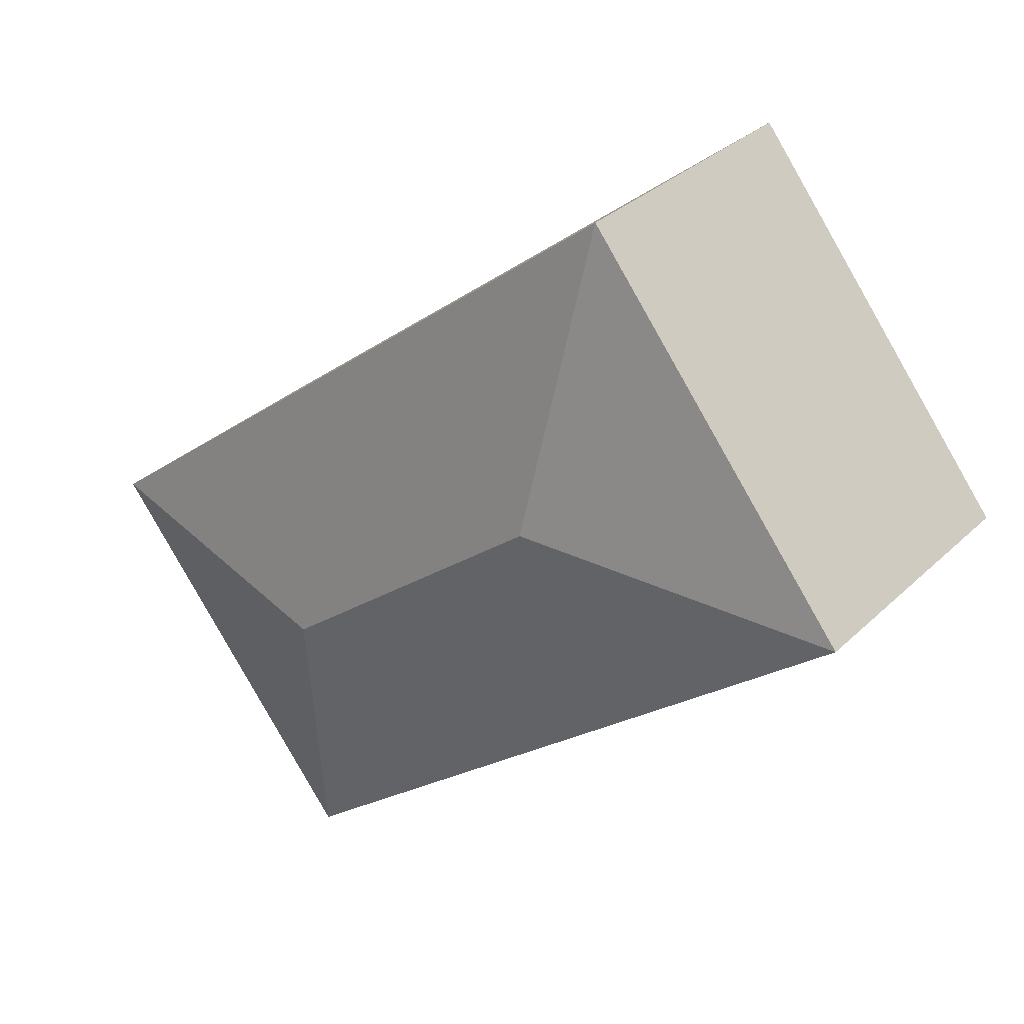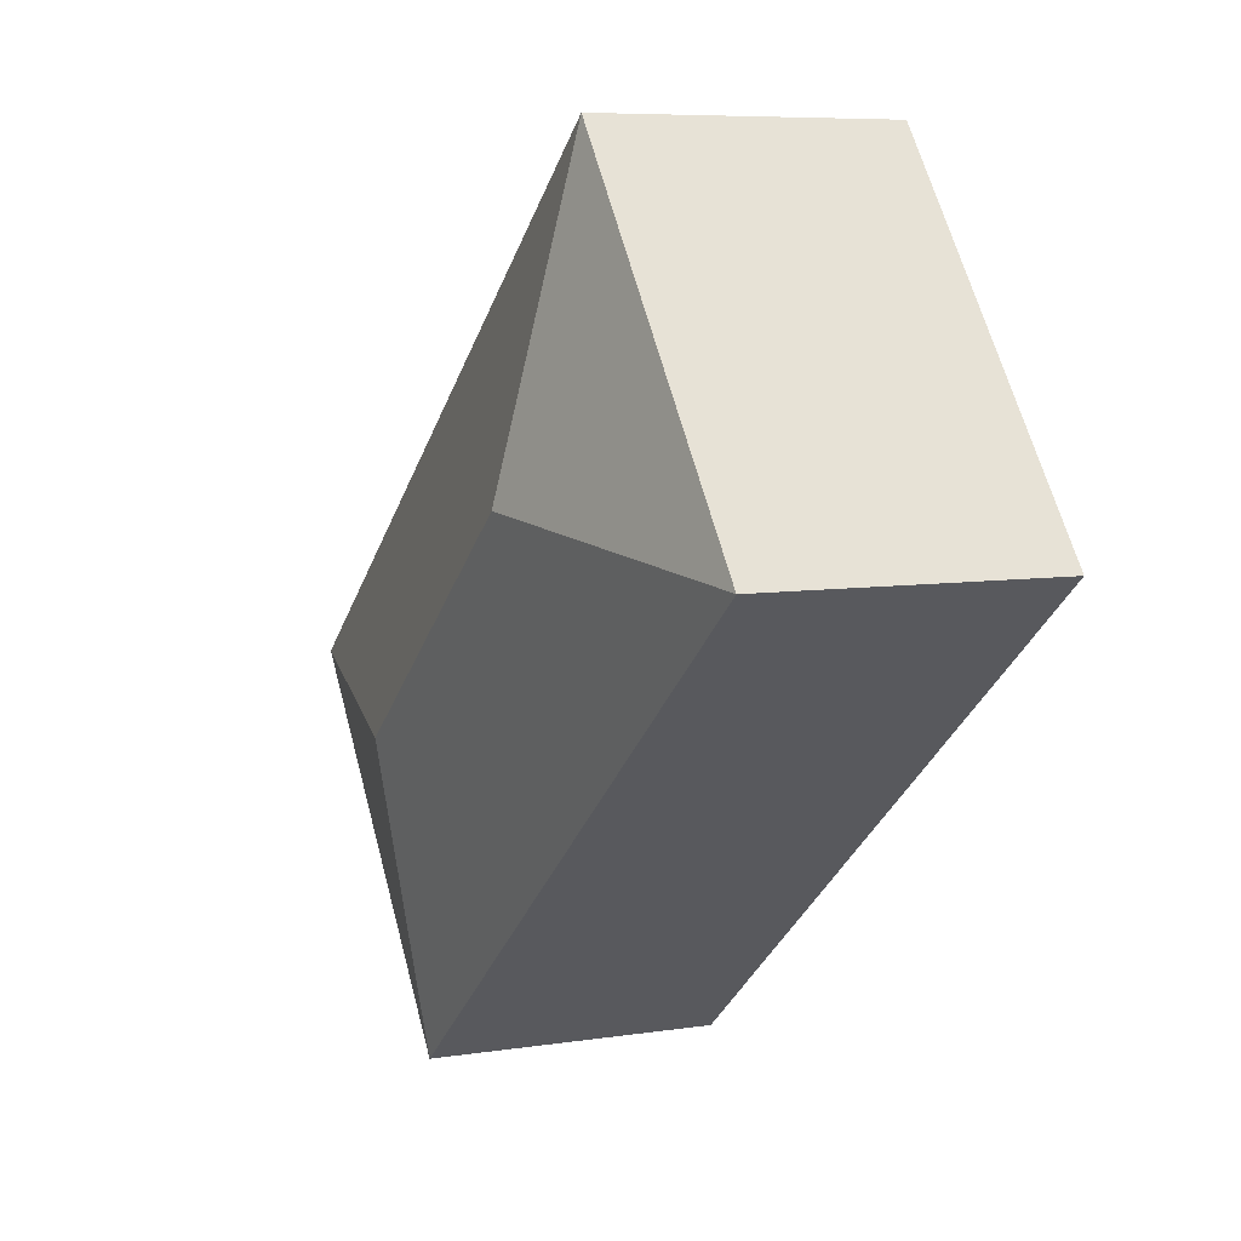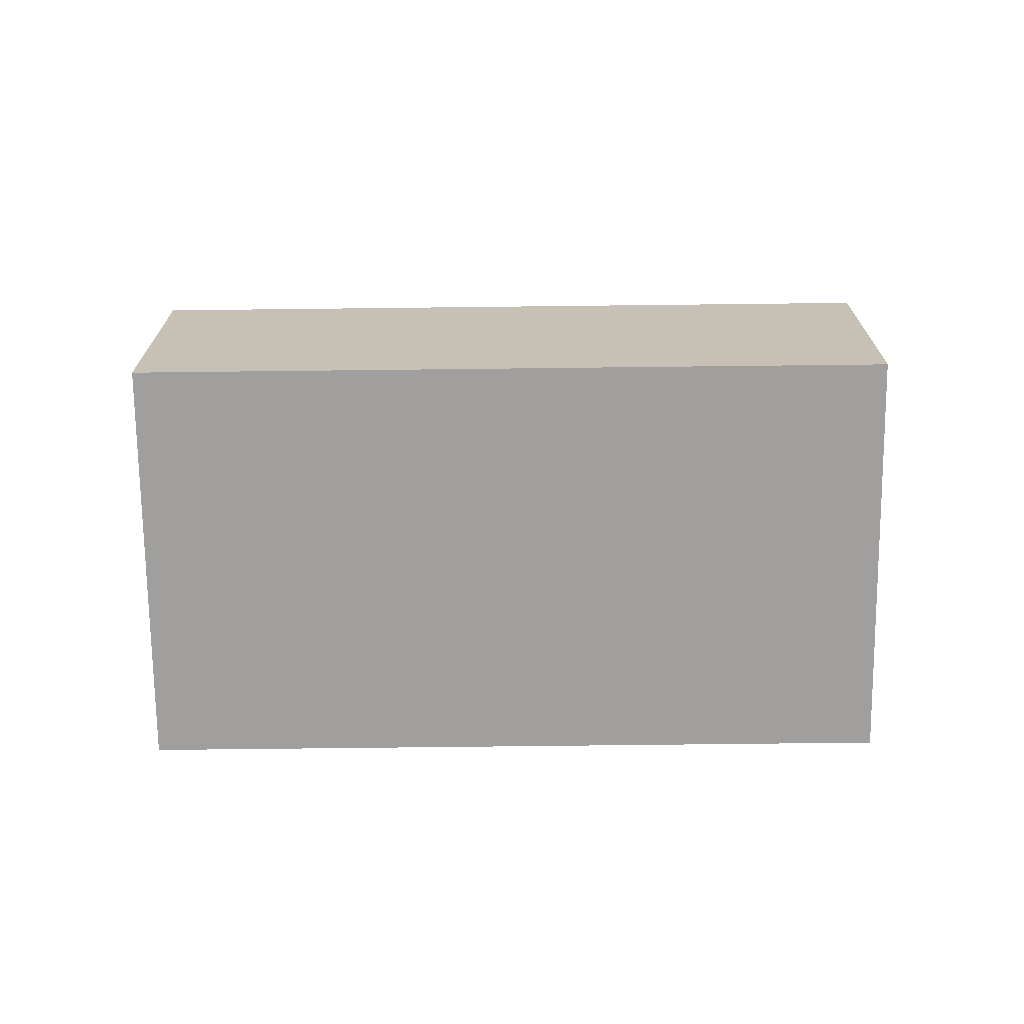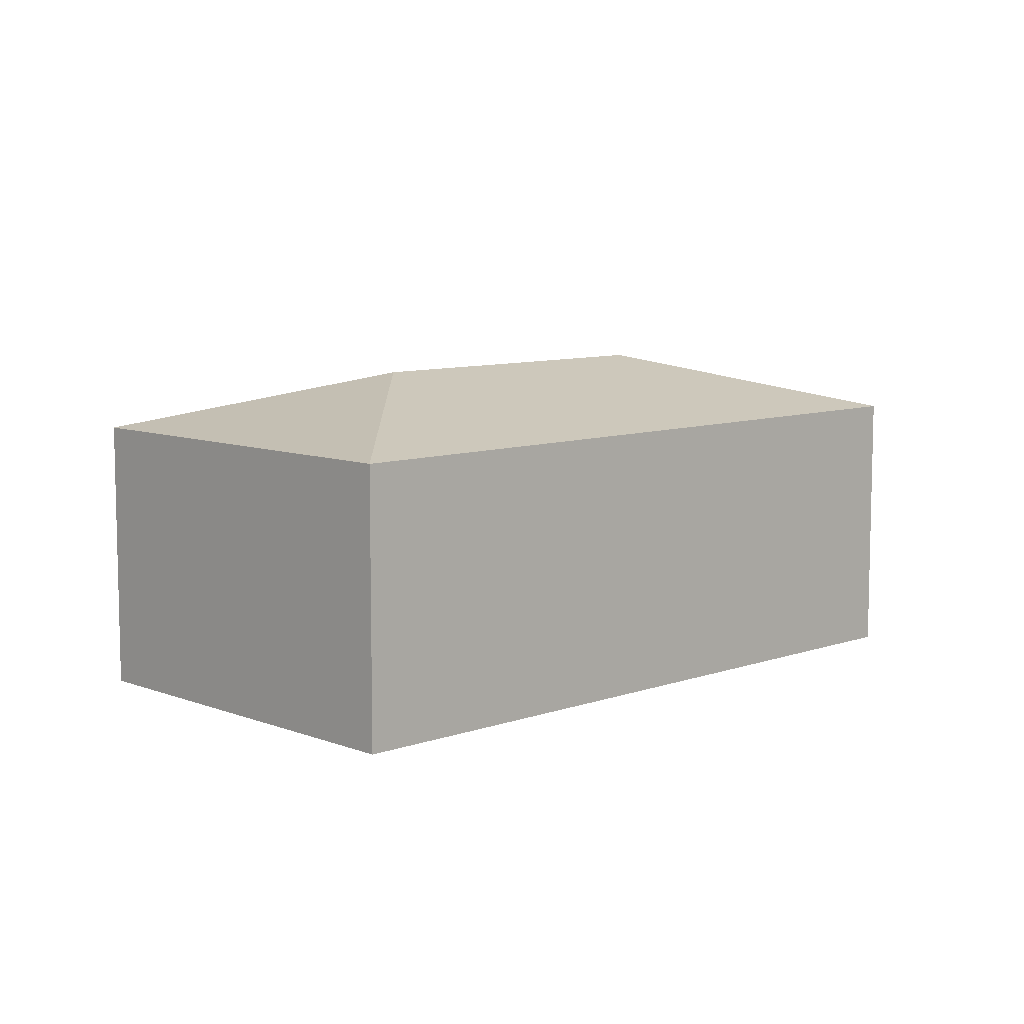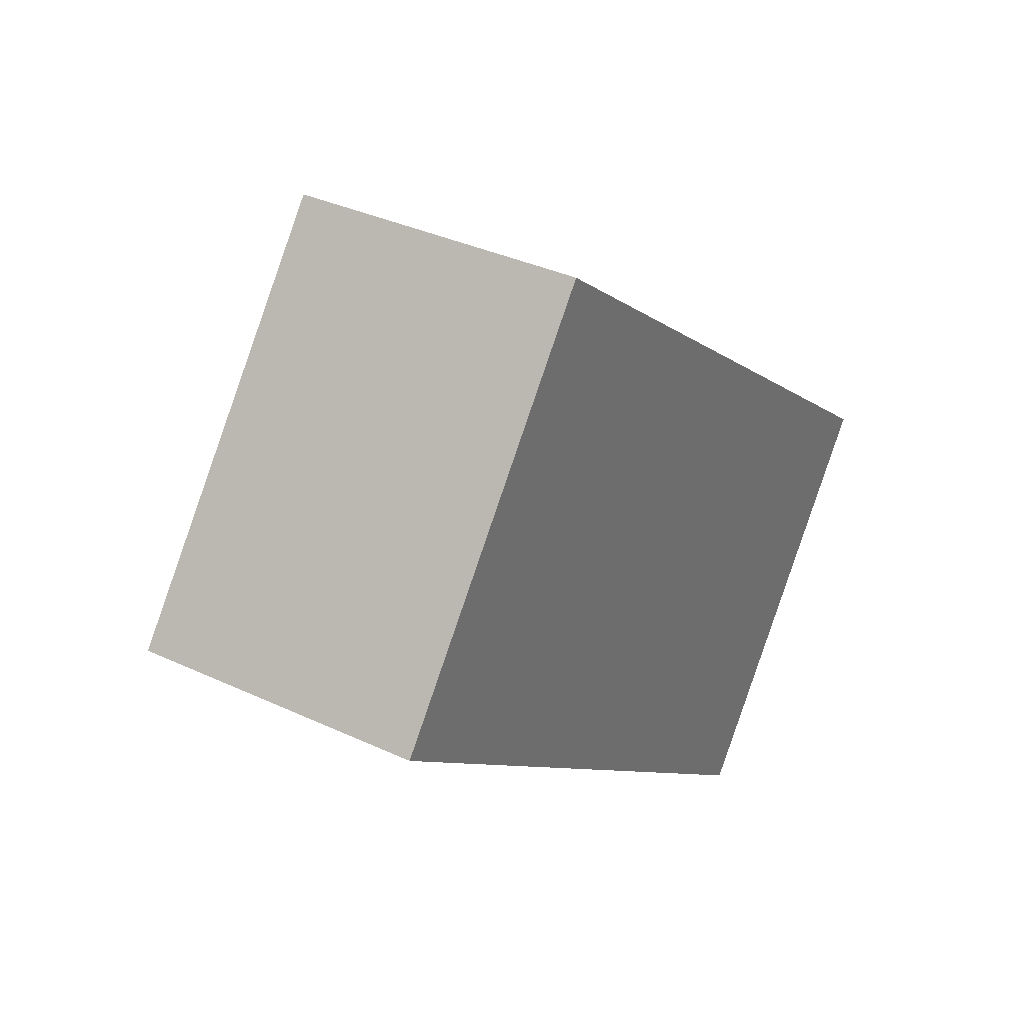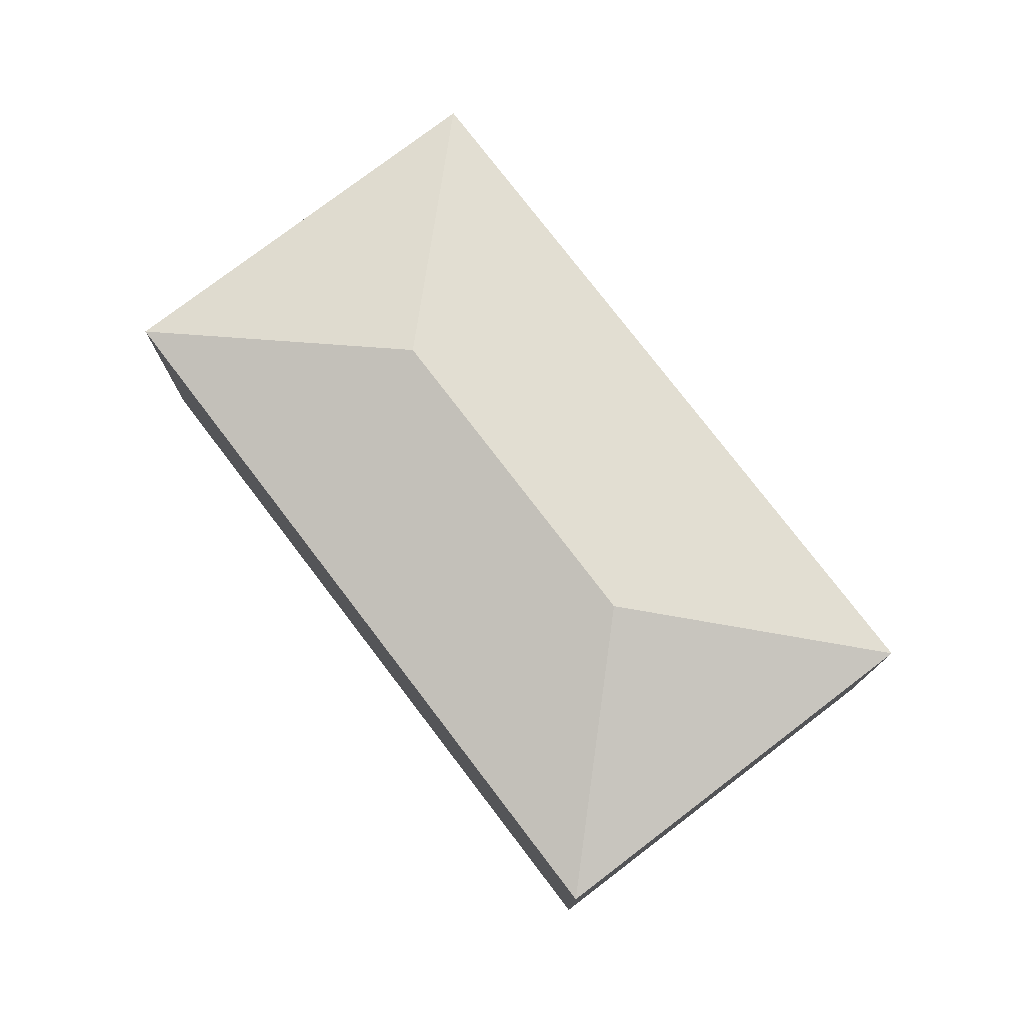
<metadata>
{"format":"obj","ext":"obj","renderer":"f3d","projection":"perspective","resolution":1024,"background":"white","views":[{"elev":31.7,"azim":-142.7,"up":"+Z"},{"elev":7.2,"azim":-114.1,"up":"+Z"},{"elev":-71.3,"azim":39.0,"up":"+Y"},{"elev":8.6,"azim":-5.5,"up":"+Y"},{"elev":35.6,"azim":-58.3,"up":"+Z"},{"elev":77.1,"azim":91.0,"up":"+Y"}]}
</metadata>
<code>
v  3.081 3.485 0.359
v  6.275 2.867 -4.963
v  0 2.867 1.756e-16
v  5.915 3.485 -1.882
v  8.996 2.867 -1.523
v  2.722 2.867 3.44
v  6.275 3.039e-16 -4.963
v  0 0 0
v  2.722 -2.106e-16 3.44
v  8.996 9.326e-17 -1.523
g defaultobject
f 1 2 3
f 2 1 4
f 4 5 2
f 1 3 6
f 4 6 5
f 6 4 1
f 7 3 2
f 3 7 8
f 8 6 3
f 6 8 9
f 9 5 6
f 5 9 10
f 10 2 5
f 2 10 7
f 7 9 8
f 9 7 10

</code>
